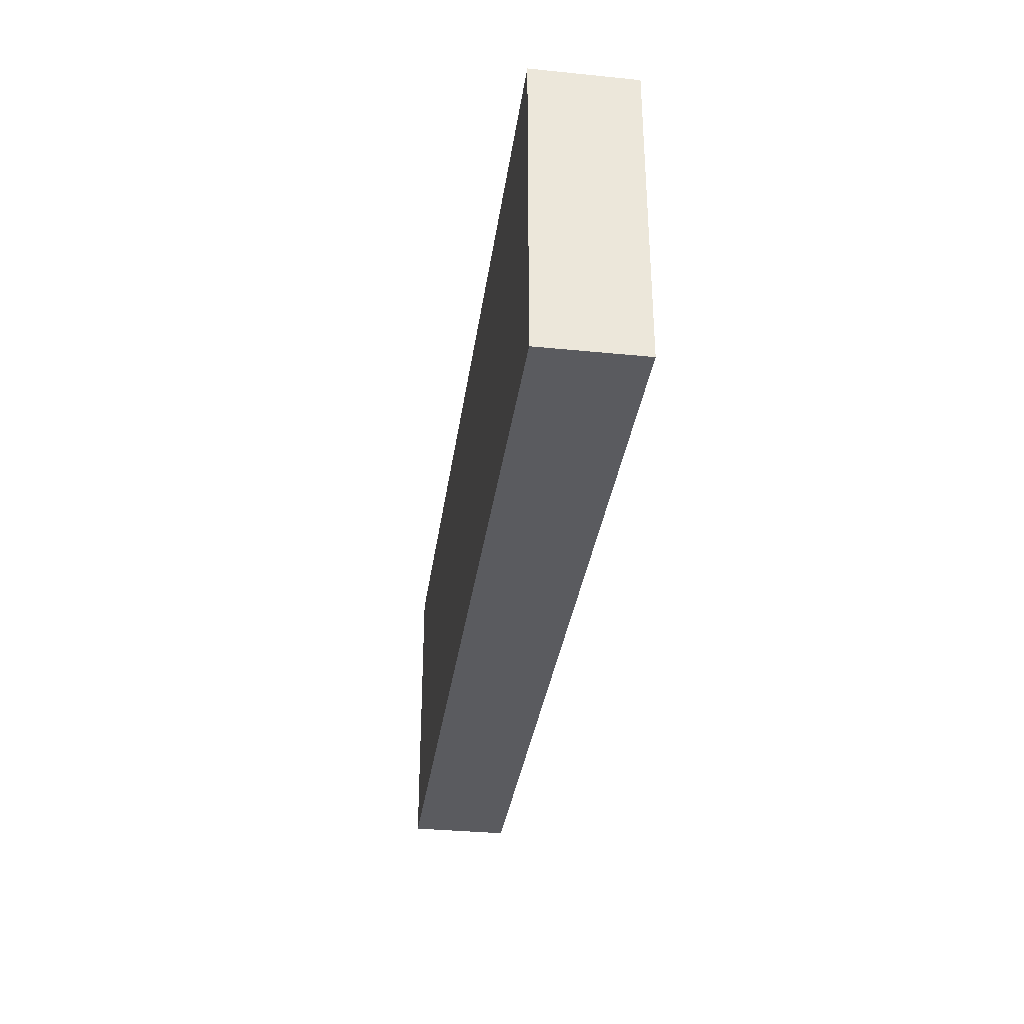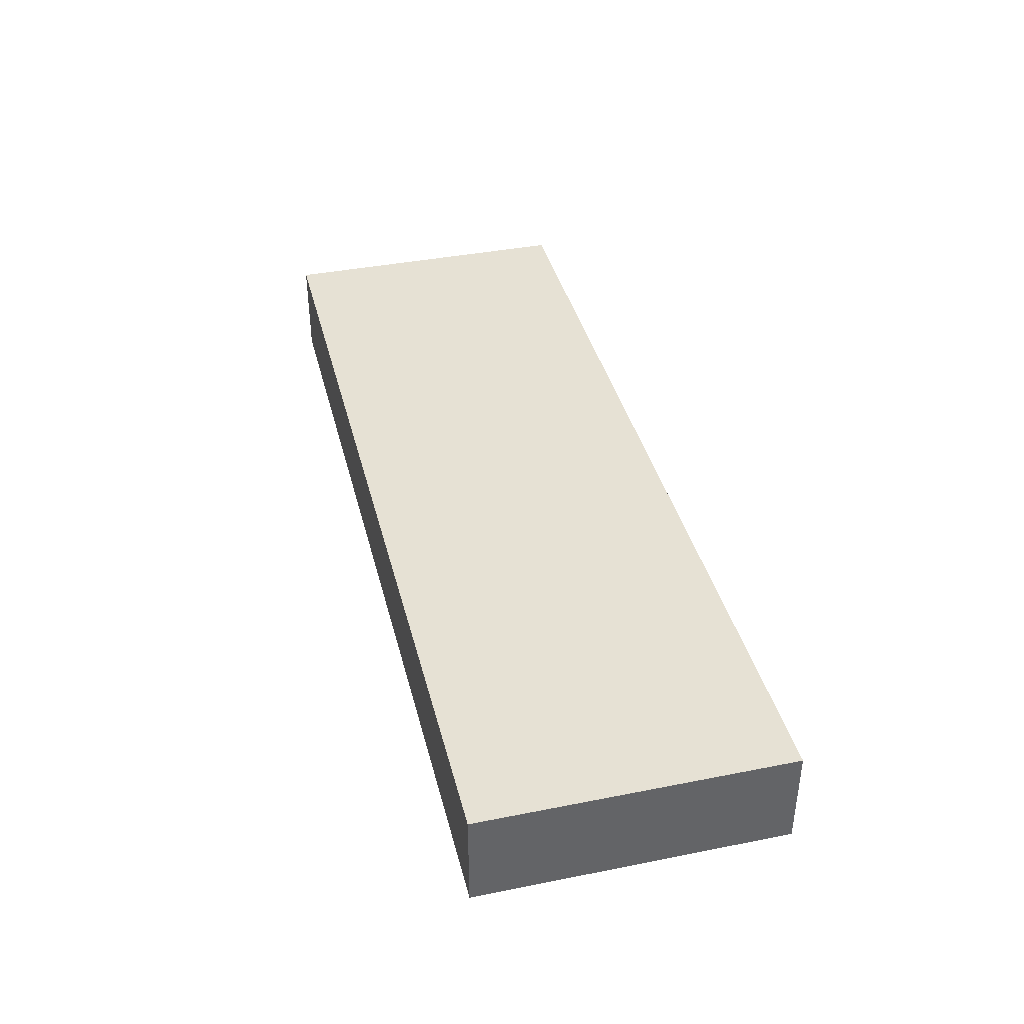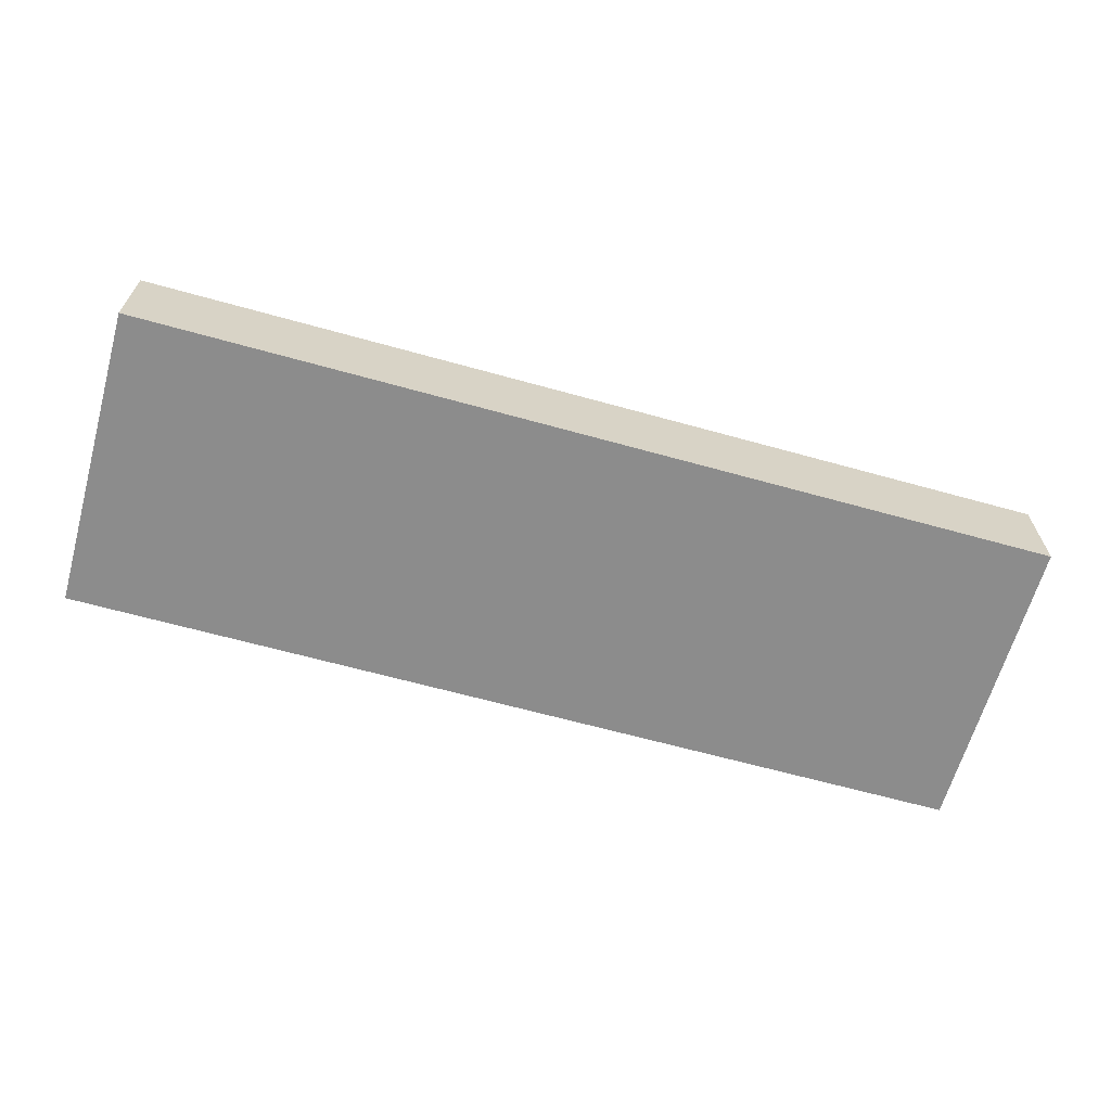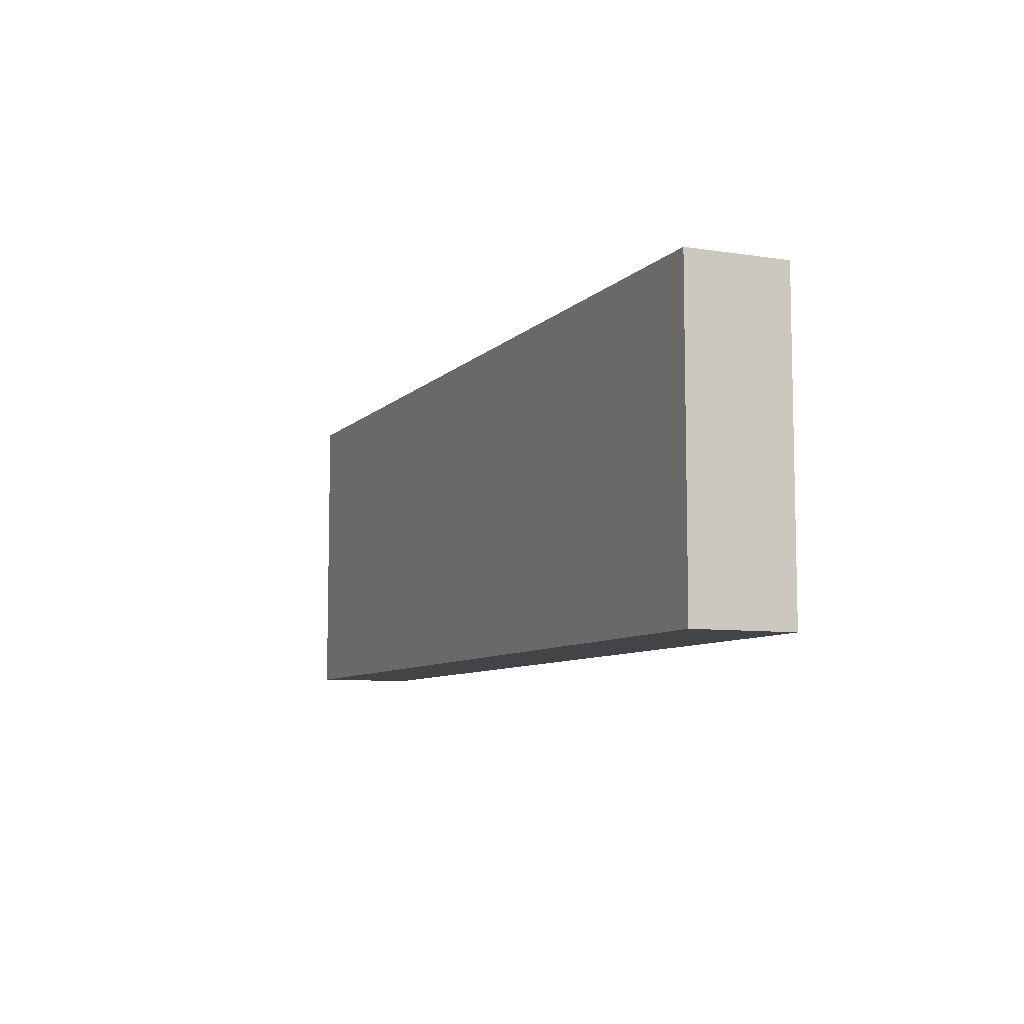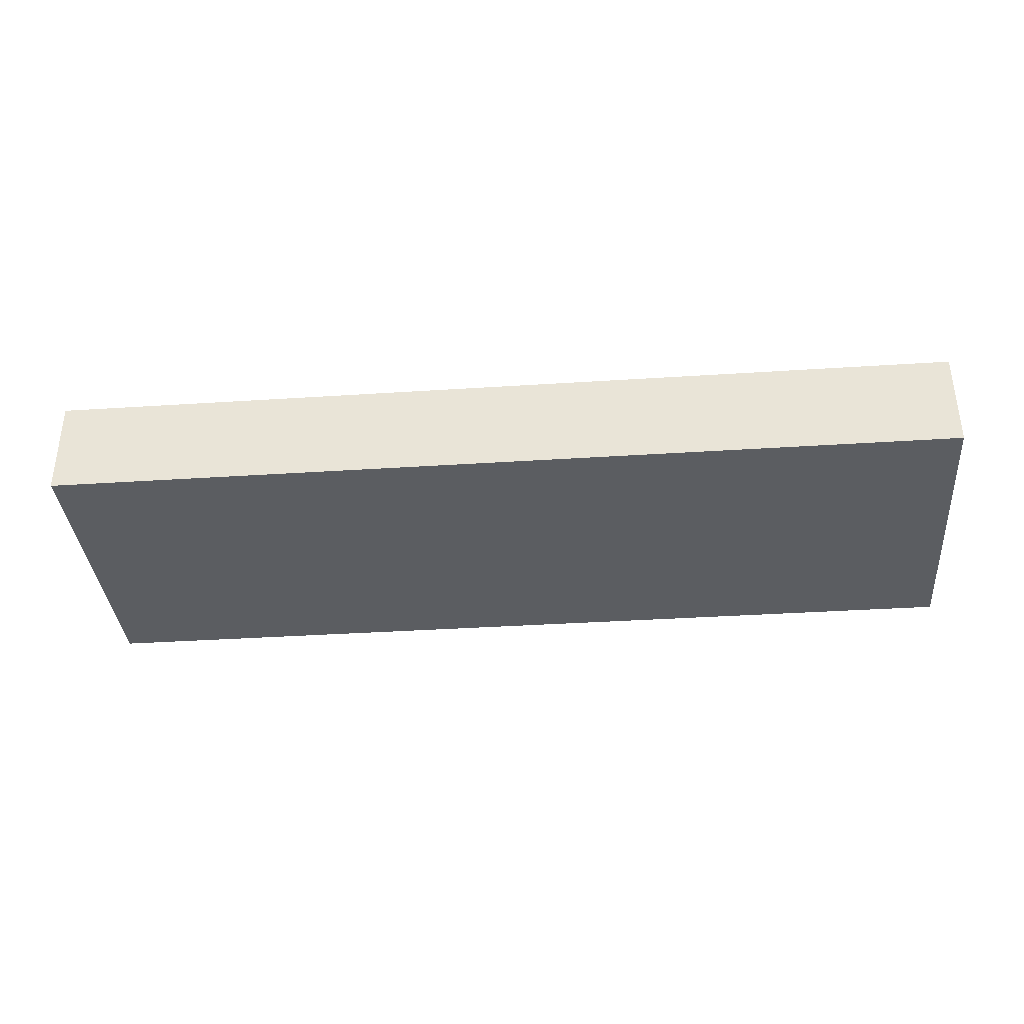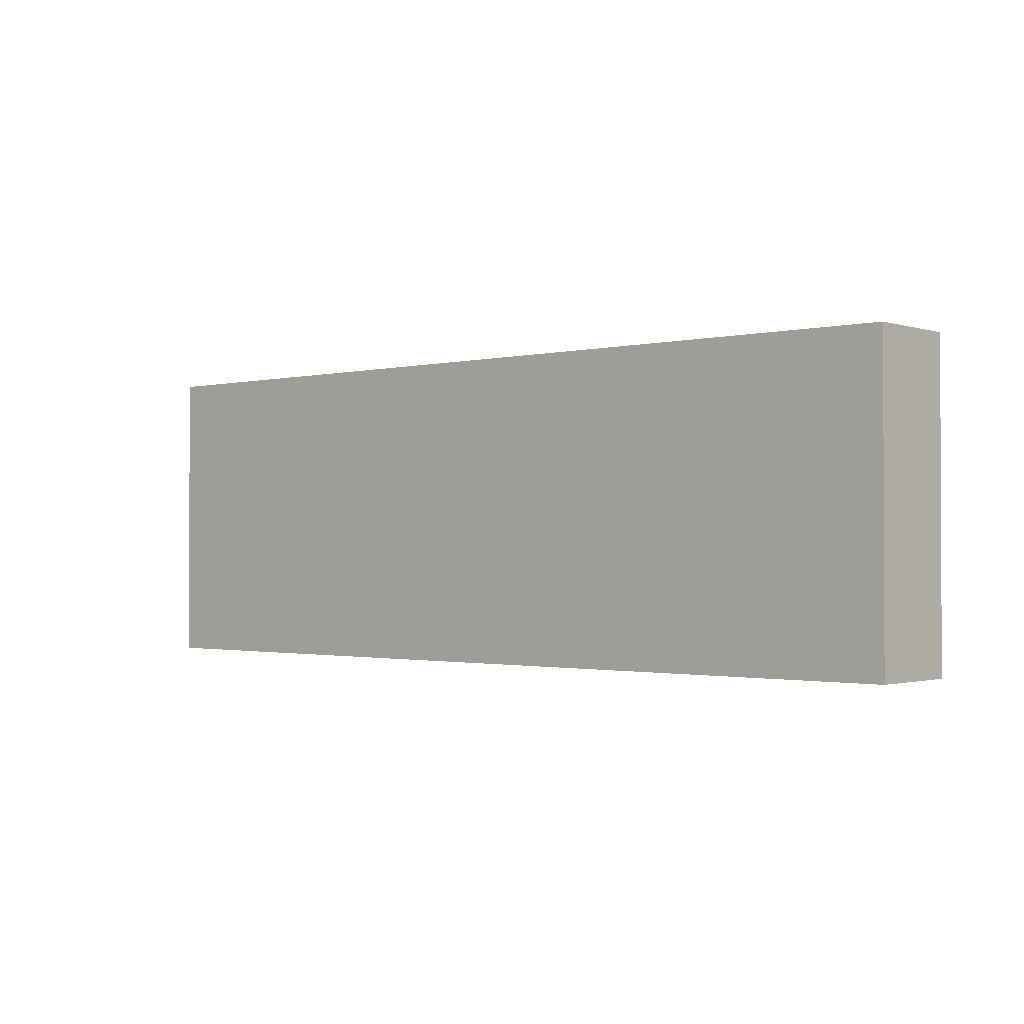
<metadata>
{"format":"obj","ext":"obj","renderer":"f3d","projection":"perspective","resolution":1024,"background":"white","views":[{"elev":-33.5,"azim":82.2,"up":"+Y"},{"elev":39.3,"azim":-103.9,"up":"+Z"},{"elev":-64.2,"azim":-15.7,"up":"+Z"},{"elev":-7.9,"azim":-113.4,"up":"+Y"},{"elev":-36.2,"azim":4.9,"up":"+Z"},{"elev":-1.3,"azim":-138.7,"up":"+Y"}]}
</metadata>
<code>
v 3472 1024 -1544
v 3472 1024 -1392
v 2064 1024 -1392
v 2064 1024 -1544
v 3472 556 -1544
v 2064 556 -1392
v 3472 556 -1392
v 2064 556 -1544
v 2696 1016 -1536
v 2696 1016 -1400
v 2696 564 -1400
v 2696 564 -1536
v 3464 1016 -1400
v 3464 1016 -1536
v 2840 1016 -1536
v 2840 1016 -1400
v 2840 564 -1536
v 3464 564 -1400
v 3464 564 -1536
v 2840 564 -1400
v 2072 564 -1400
v 2072 564 -1536
v 2072 1016 -1400
v 2072 1016 -1536
f 1 2 3
f 4 1 3
f 2 1 5
f 5 1 4
f 6 3 2
f 3 6 4
f 7 2 5
f 7 6 2
f 4 8 5
f 5 8 7
f 6 8 4
f 8 6 7
f 9 10 11
f 11 12 9
f 13 14 15
f 15 16 13
f 17 15 14
f 15 17 16
f 14 13 18
f 13 16 18
f 14 19 17
f 18 19 14
f 17 20 16
f 16 20 18
f 20 17 19
f 19 18 20
f 12 11 21
f 9 12 22
f 21 22 12
f 21 11 23
f 22 21 23
f 11 10 23
f 24 9 22
f 10 9 24
f 24 22 23
f 24 23 10

</code>
